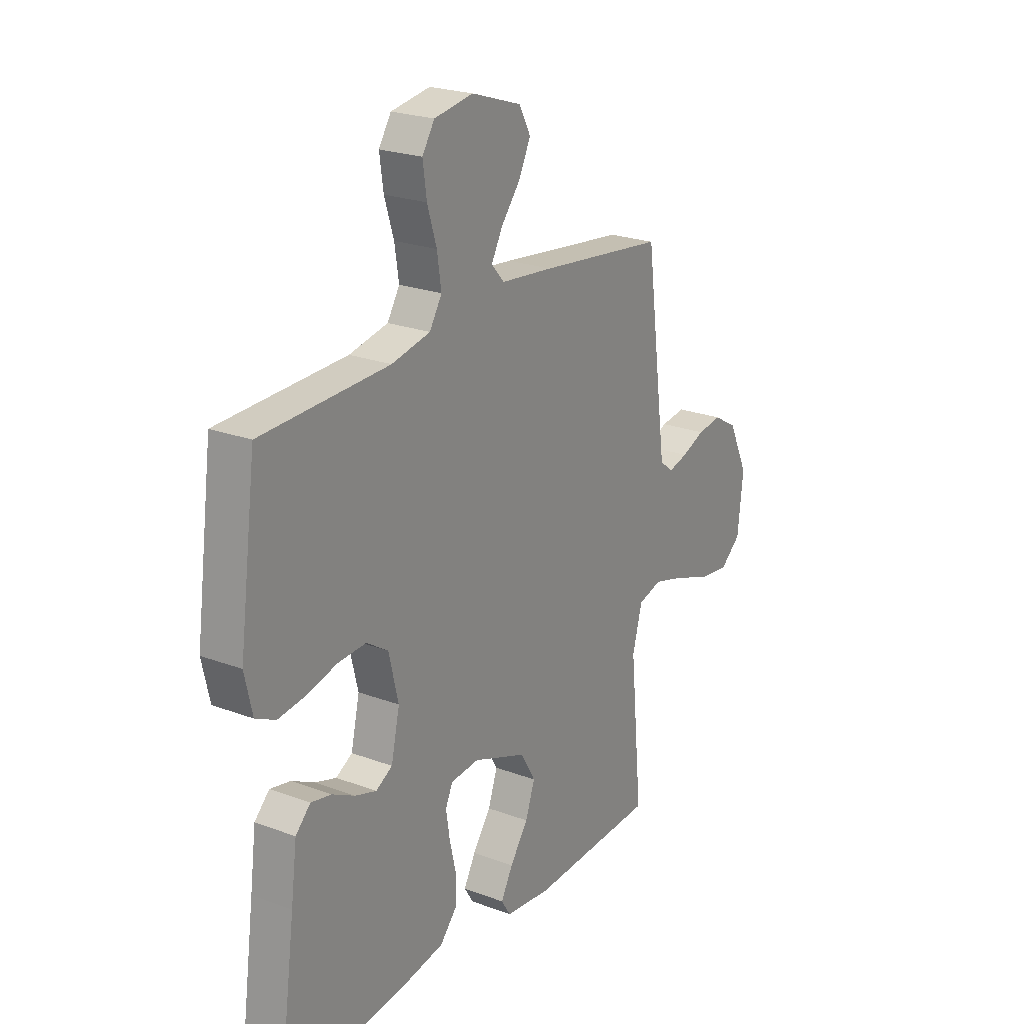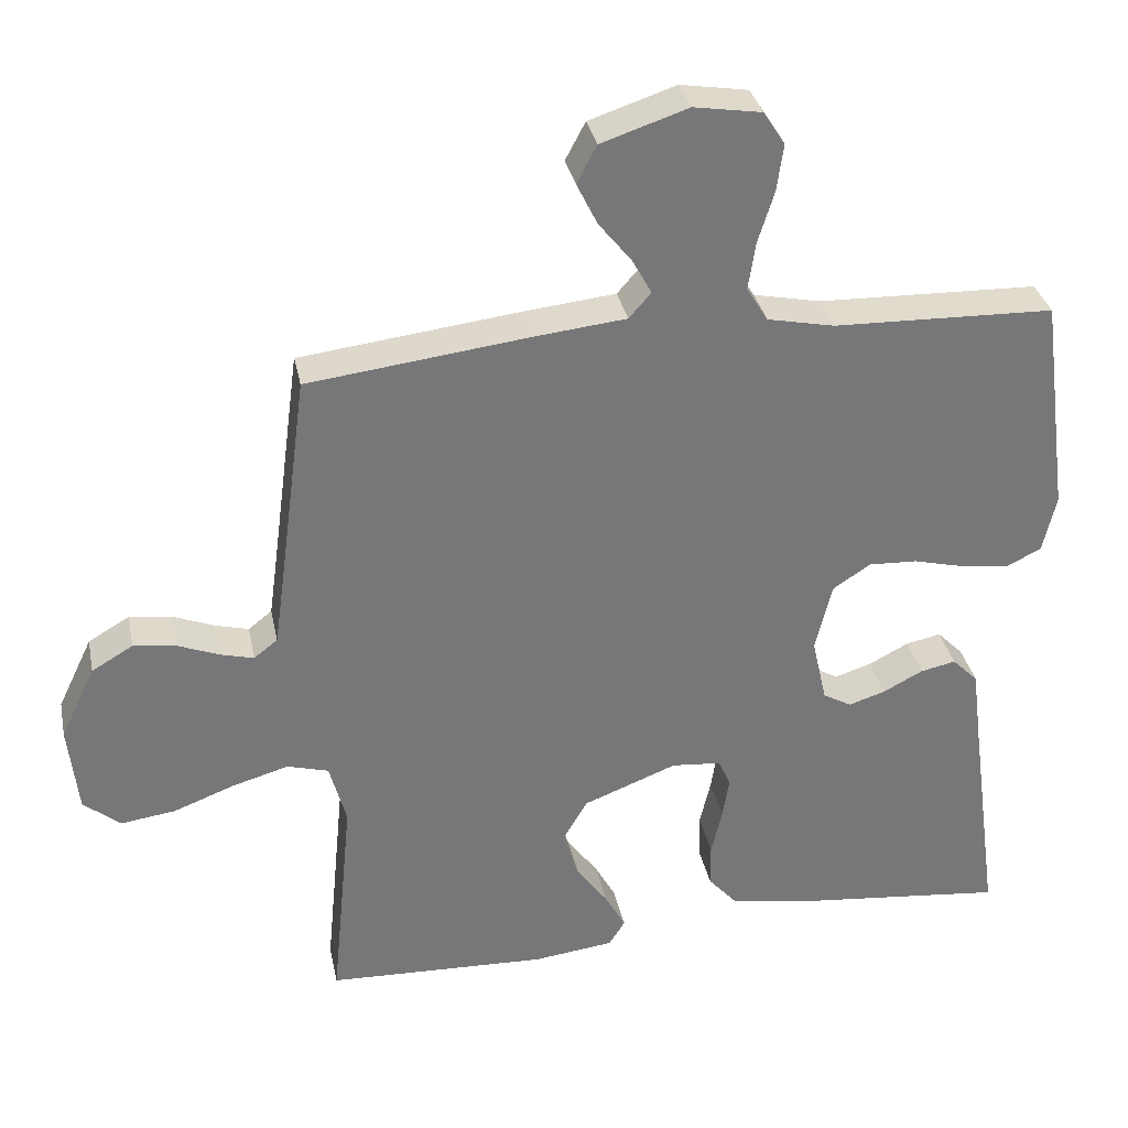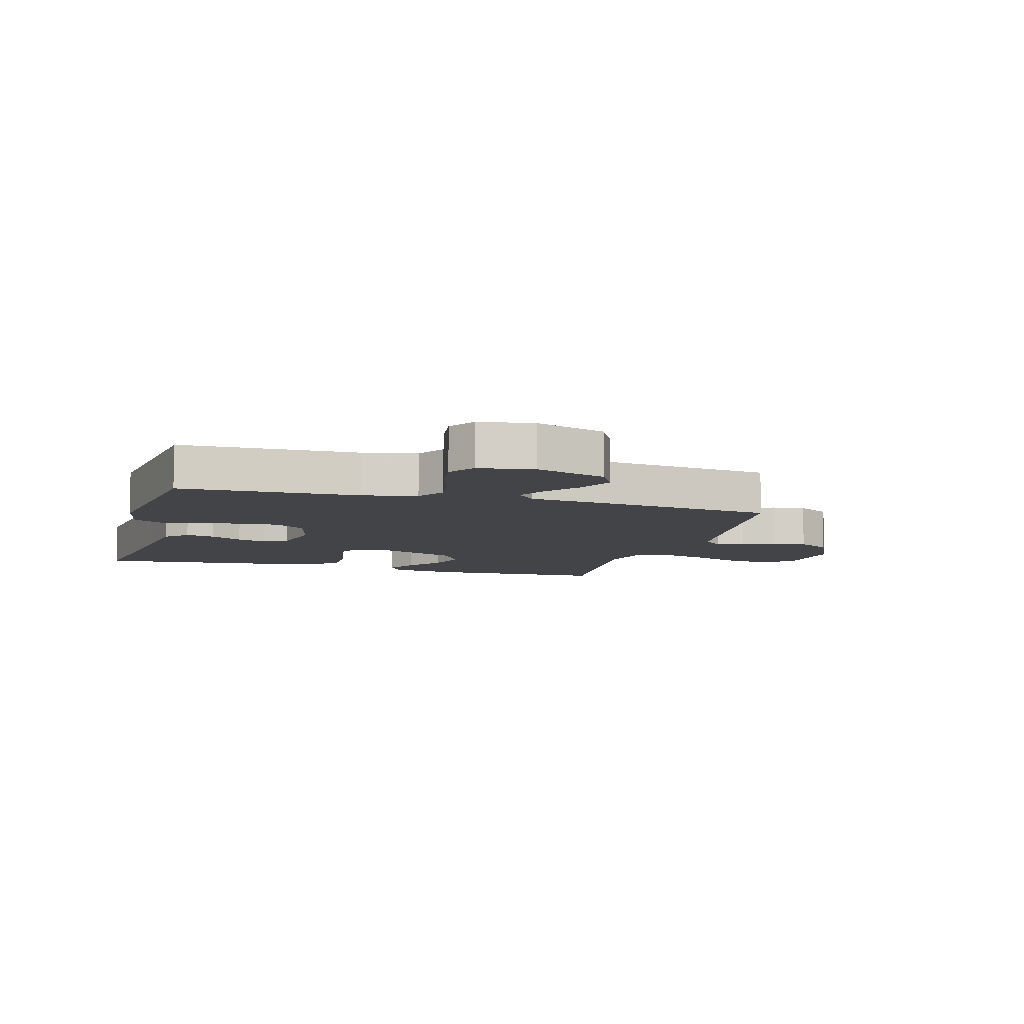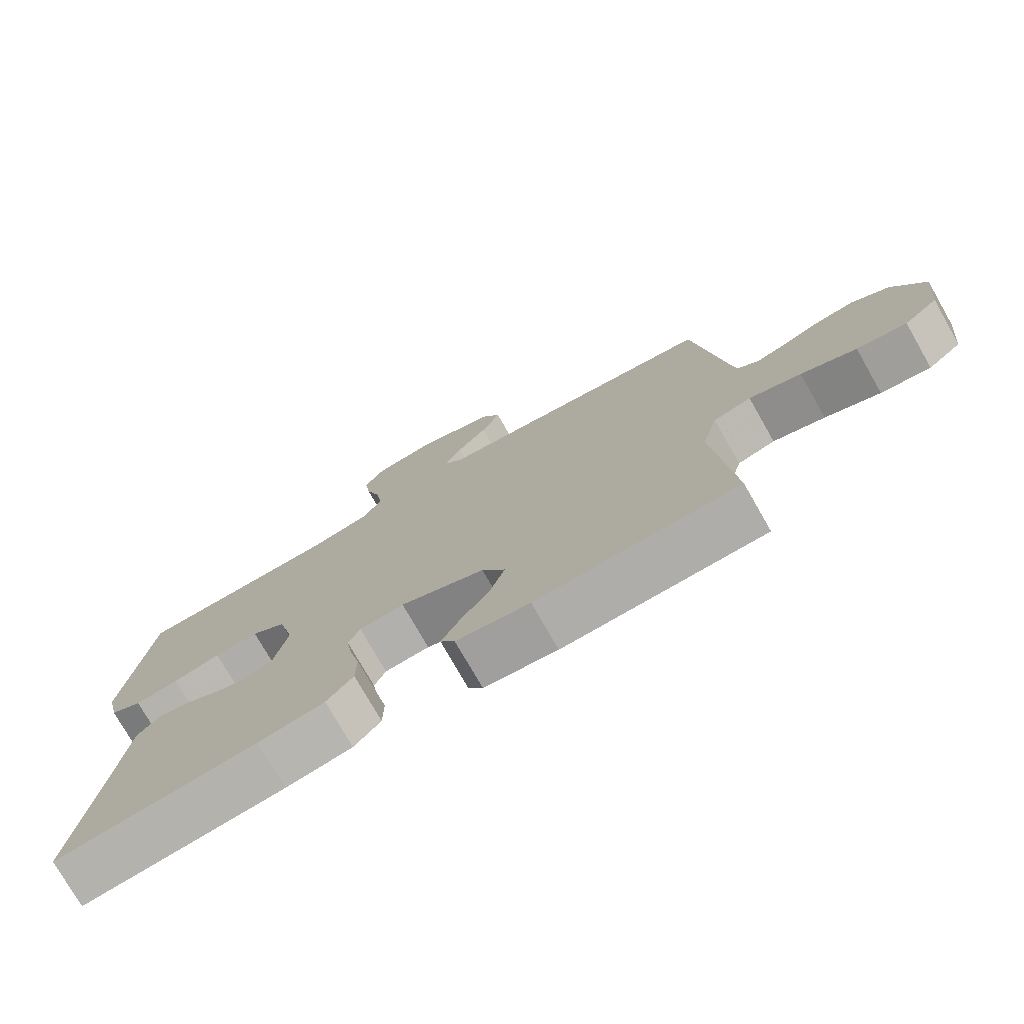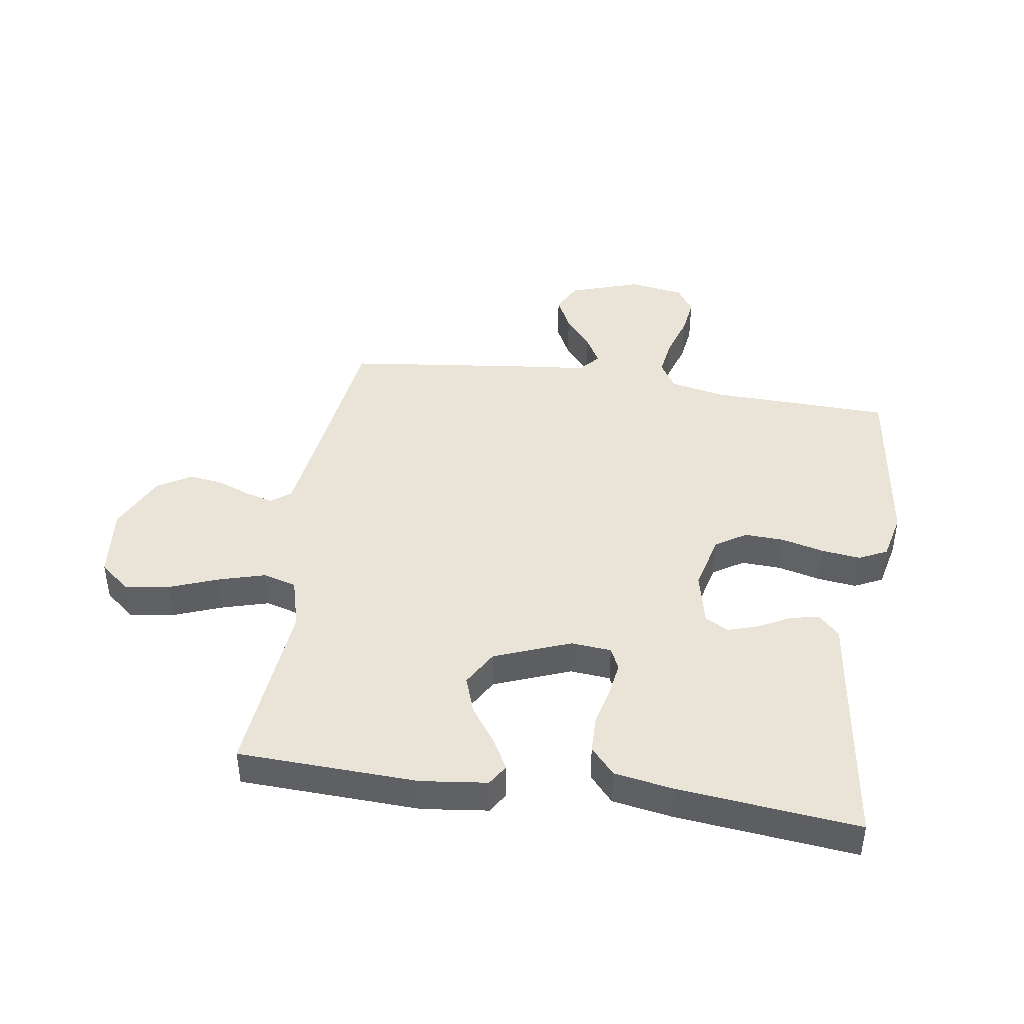
<metadata>
{"format":"obj","ext":"obj","renderer":"f3d","projection":"perspective","resolution":1024,"background":"white","views":[{"elev":23.0,"azim":-57.5,"up":"+Z"},{"elev":33.2,"azim":168.5,"up":"+Z"},{"elev":-8.2,"azim":-15.9,"up":"+Y"},{"elev":-75.9,"azim":29.7,"up":"+Z"},{"elev":43.2,"azim":-171.5,"up":"+Y"}]}
</metadata>
<code>
v 0.5 0.07 -0.5
v 0.2 0.07 -0.512
v 0.091 0.07 -0.499
v 0.069 0.07 -0.464
v 0.097 0.07 -0.413
v 0.14 0.07 -0.353
v 0.162 0.07 -0.29
v 0.127 0.07 -0.23
v 0 0.07 -0.181
v -0.067 0.07 -0.187
v -0.084 0.07 -0.224
v -0.075 0.07 -0.281
v -0.06 0.07 -0.345
v -0.061 0.07 -0.406
v -0.101 0.07 -0.451
v -0.2 0.07 -0.468
v -0.5 0.07 -0.5
v -0.459 0.07 -0.2
v -0.445 0.07 -0.092
v -0.41 0.07 -0.057
v -0.362 0.07 -0.067
v -0.308 0.07 -0.095
v -0.258 0.07 -0.111
v -0.219 0.07 -0.089
v -0.199 0.07 0
v -0.222 0.07 0.094
v -0.273 0.07 0.127
v -0.339 0.07 0.124
v -0.41 0.07 0.106
v -0.475 0.07 0.098
v -0.522 0.07 0.121
v -0.54 0.07 0.2
v -0.5 0.07 0.5
v -0.2 0.07 0.509
v -0.109 0.07 0.528
v -0.08 0.07 0.575
v -0.09 0.07 0.64
v -0.112 0.07 0.71
v -0.121 0.07 0.774
v -0.092 0.07 0.819
v 0 0.07 0.834
v 0.118 0.07 0.795
v 0.145 0.07 0.744
v 0.117 0.07 0.687
v 0.072 0.07 0.631
v 0.046 0.07 0.583
v 0.076 0.07 0.549
v 0.2 0.07 0.536
v 0.5 0.07 0.5
v 0.54 0.07 0.2
v 0.552 0.07 0.114
v 0.584 0.07 0.089
v 0.63 0.07 0.101
v 0.685 0.07 0.123
v 0.743 0.07 0.131
v 0.799 0.07 0.098
v 0.846 0.07 0
v 0.833 0.07 -0.121
v 0.783 0.07 -0.162
v 0.709 0.07 -0.152
v 0.627 0.07 -0.121
v 0.55 0.07 -0.099
v 0.494 0.07 -0.115
v 0.471 0.07 -0.2
v 0.5 0 -0.5
v 0.2 0 -0.512
v 0.091 0 -0.499
v 0.069 0 -0.464
v 0.097 0 -0.413
v 0.14 0 -0.353
v 0.162 0 -0.29
v 0.127 0 -0.23
v 0 0 -0.181
v -0.067 0 -0.187
v -0.084 0 -0.224
v -0.075 0 -0.281
v -0.06 0 -0.345
v -0.061 0 -0.406
v -0.101 0 -0.451
v -0.2 0 -0.468
v -0.5 0 -0.5
v -0.459 0 -0.2
v -0.445 0 -0.092
v -0.41 0 -0.057
v -0.362 0 -0.067
v -0.308 0 -0.095
v -0.258 0 -0.111
v -0.219 0 -0.089
v -0.199 0 0
v -0.222 0 0.094
v -0.273 0 0.127
v -0.339 0 0.124
v -0.41 0 0.106
v -0.475 0 0.098
v -0.522 0 0.121
v -0.54 0 0.2
v -0.5 0 0.5
v -0.2 0 0.509
v -0.109 0 0.528
v -0.08 0 0.575
v -0.09 0 0.64
v -0.112 0 0.71
v -0.121 0 0.774
v -0.092 0 0.819
v 0 0 0.834
v 0.118 0 0.795
v 0.145 0 0.744
v 0.117 0 0.687
v 0.072 0 0.631
v 0.046 0 0.583
v 0.076 0 0.549
v 0.2 0 0.536
v 0.5 0 0.5
v 0.54 0 0.2
v 0.552 0 0.114
v 0.584 0 0.089
v 0.63 0 0.101
v 0.685 0 0.123
v 0.743 0 0.131
v 0.799 0 0.098
v 0.846 0 0
v 0.833 0 -0.121
v 0.783 0 -0.162
v 0.709 0 -0.152
v 0.627 0 -0.121
v 0.55 0 -0.099
v 0.494 0 -0.115
v 0.471 0 -0.2
f 59 60 61
f 58 59 61
f 57 58 61
f 56 57 61
f 55 56 61
f 54 55 61
f 53 54 61
f 52 53 61 62
f 51 52 62 63
f 47 48 49 50
f 51 63 64
f 50 51 64
f 47 50 64
f 43 44 45
f 42 43 45
f 41 42 45
f 40 41 45
f 39 40 45
f 38 39 45
f 37 38 45
f 36 37 45 46
f 47 64 1
f 46 47 1
f 36 46 1
f 35 36 1
f 32 33 34
f 31 32 34
f 30 31 34
f 29 30 34
f 28 29 34
f 20 21 22
f 19 20 22
f 18 19 22
f 18 22 23
f 17 18 23
f 16 17 23
f 15 16 23
f 14 15 23
f 13 14 23
f 12 13 23
f 11 12 23 24
f 4 5 6
f 3 4 6
f 2 3 6
f 1 2 6
f 1 6 7
f 35 1 7 8
f 27 28 34 35
f 26 27 35
f 35 8 9
f 26 35 9
f 25 26 9
f 10 11 24 25
f 9 10 25
f 125 124 123
f 125 123 122
f 125 122 121
f 125 121 120
f 125 120 119
f 125 119 118
f 125 118 117
f 126 125 117 116
f 127 126 116 115
f 114 113 112 111
f 128 127 115
f 128 115 114
f 128 114 111
f 109 108 107
f 109 107 106
f 109 106 105
f 109 105 104
f 109 104 103
f 109 103 102
f 109 102 101
f 110 109 101 100
f 65 128 111
f 65 111 110
f 65 110 100
f 65 100 99
f 98 97 96
f 98 96 95
f 98 95 94
f 98 94 93
f 98 93 92
f 86 85 84
f 86 84 83
f 86 83 82
f 87 86 82
f 87 82 81
f 87 81 80
f 87 80 79
f 87 79 78
f 87 78 77
f 87 77 76
f 88 87 76 75
f 70 69 68
f 70 68 67
f 70 67 66
f 70 66 65
f 71 70 65
f 72 71 65 99
f 99 98 92 91
f 99 91 90
f 73 72 99
f 73 99 90
f 73 90 89
f 89 88 75 74
f 89 74 73
f 1 65 66 2
f 2 66 67 3
f 3 67 68 4
f 4 68 69 5
f 5 69 70 6
f 6 70 71 7
f 7 71 72 8
f 8 72 73 9
f 9 73 74 10
f 10 74 75 11
f 11 75 76 12
f 12 76 77 13
f 13 77 78 14
f 14 78 79 15
f 15 79 80 16
f 16 80 81 17
f 17 81 82 18
f 18 82 83 19
f 19 83 84 20
f 20 84 85 21
f 21 85 86 22
f 22 86 87 23
f 23 87 88 24
f 24 88 89 25
f 25 89 90 26
f 26 90 91 27
f 27 91 92 28
f 28 92 93 29
f 29 93 94 30
f 30 94 95 31
f 31 95 96 32
f 32 96 97 33
f 33 97 98 34
f 34 98 99 35
f 35 99 100 36
f 36 100 101 37
f 37 101 102 38
f 38 102 103 39
f 39 103 104 40
f 40 104 105 41
f 41 105 106 42
f 42 106 107 43
f 43 107 108 44
f 44 108 109 45
f 45 109 110 46
f 46 110 111 47
f 47 111 112 48
f 48 112 113 49
f 49 113 114 50
f 50 114 115 51
f 51 115 116 52
f 52 116 117 53
f 53 117 118 54
f 54 118 119 55
f 55 119 120 56
f 56 120 121 57
f 57 121 122 58
f 58 122 123 59
f 59 123 124 60
f 60 124 125 61
f 61 125 126 62
f 62 126 127 63
f 63 127 128 64
f 64 128 65 1

</code>
